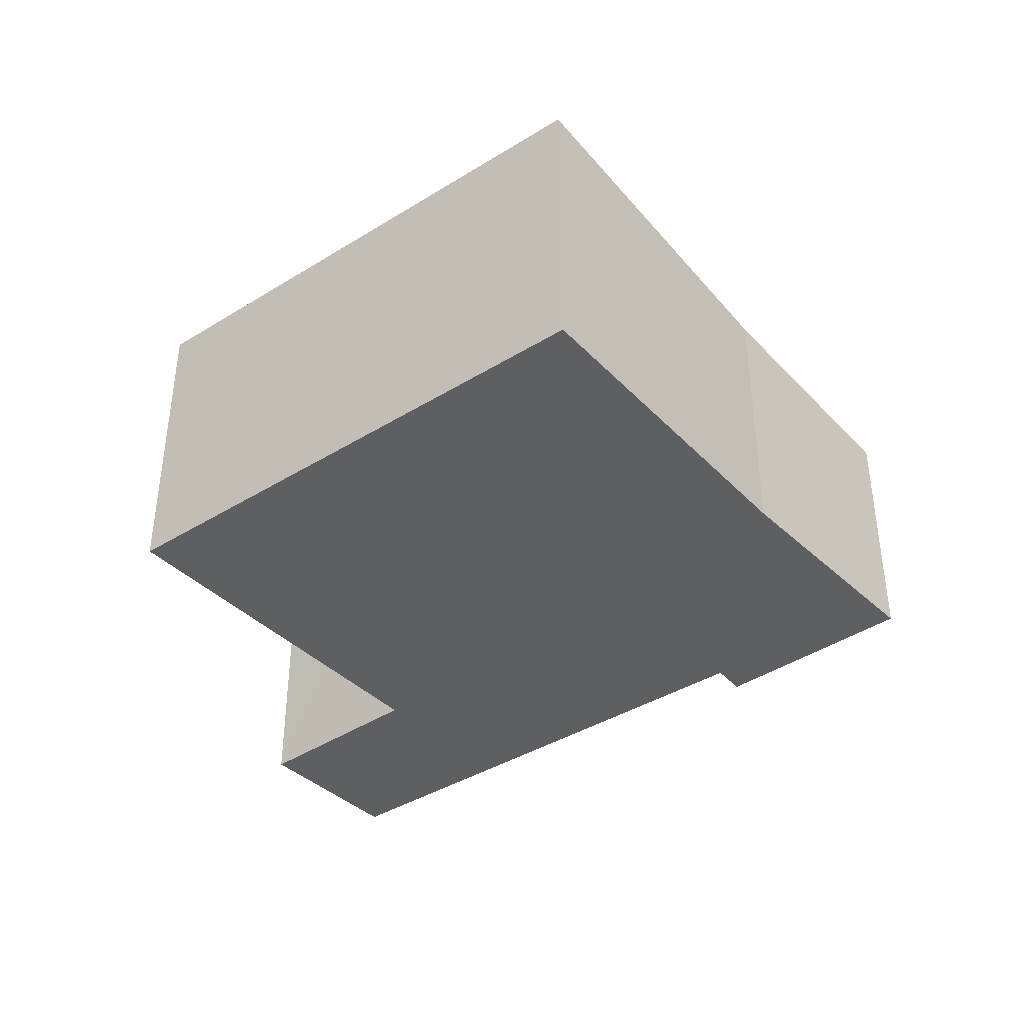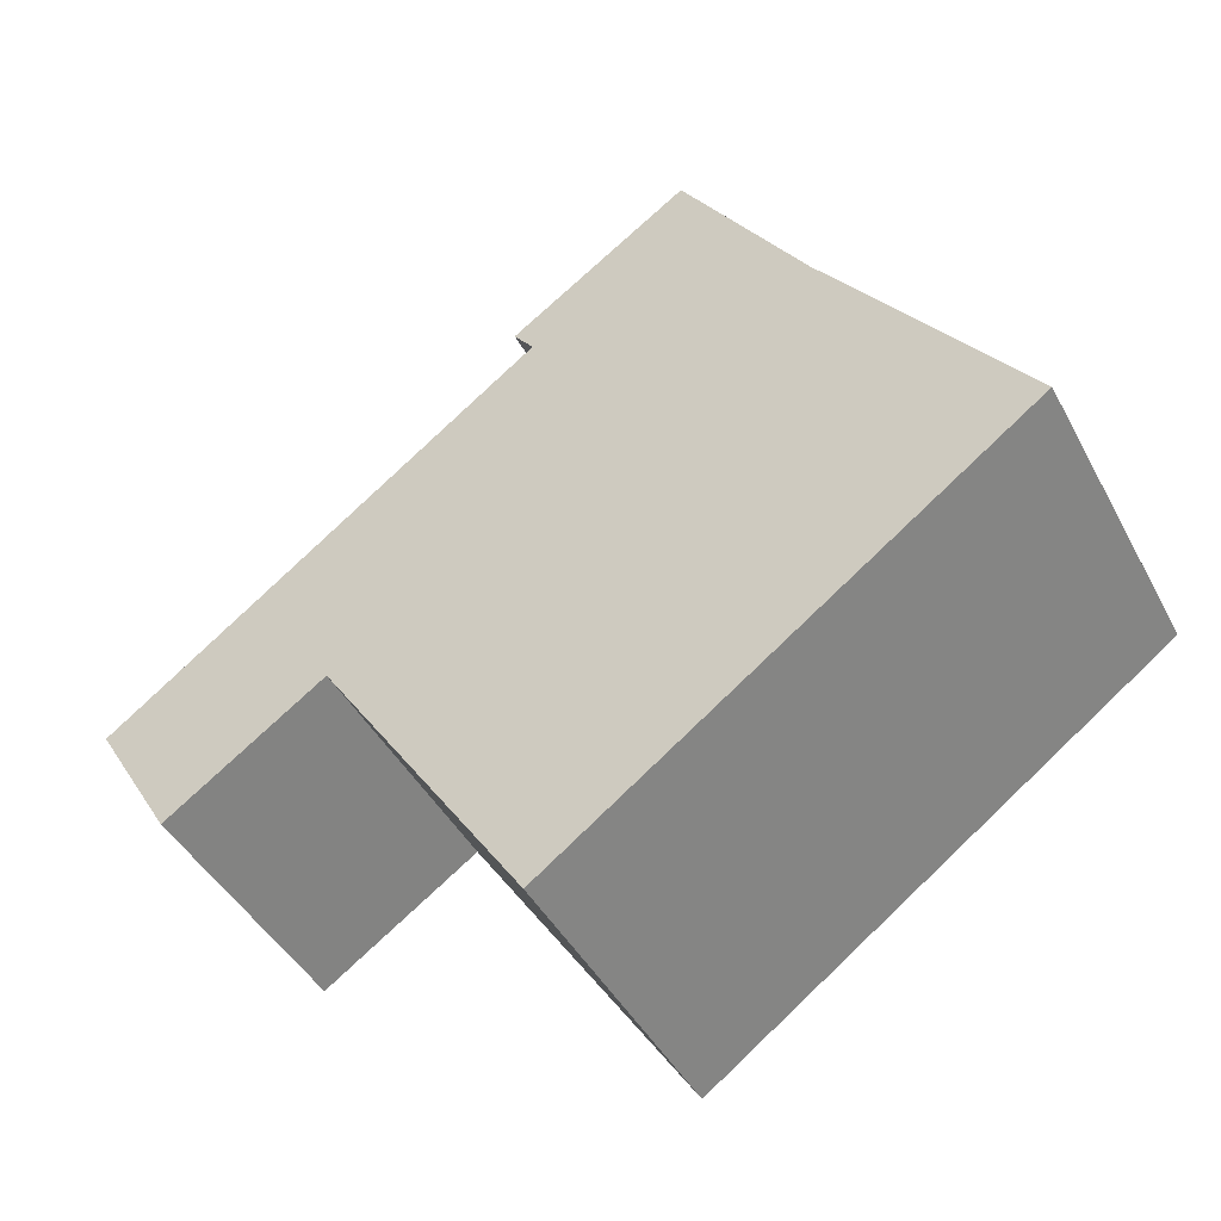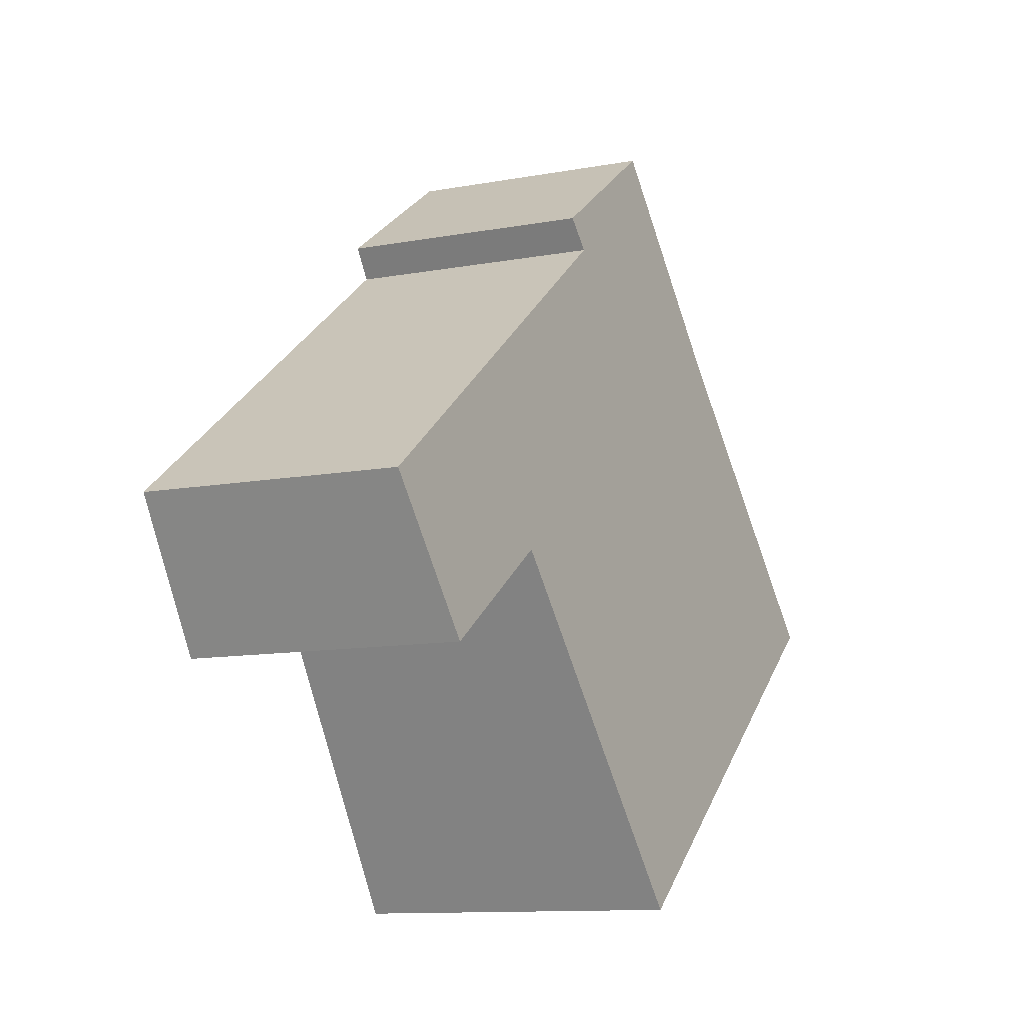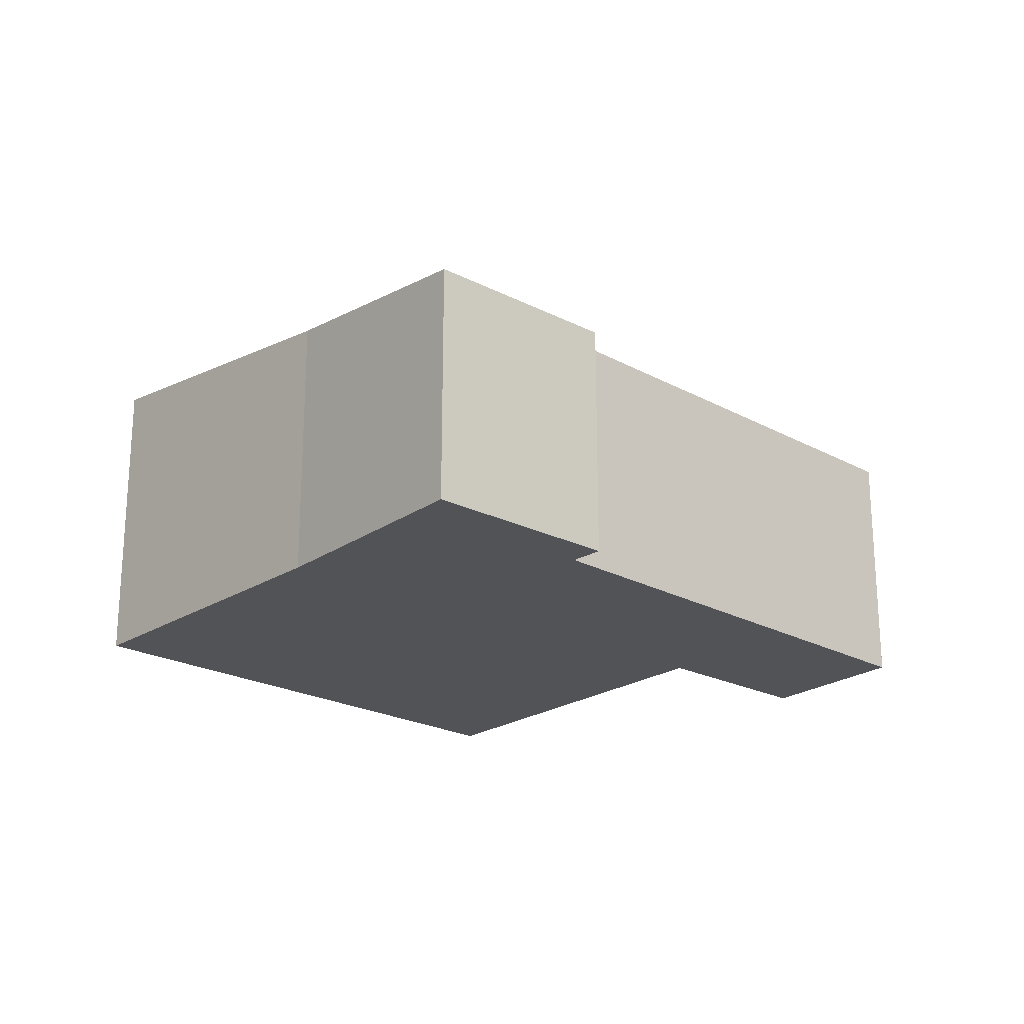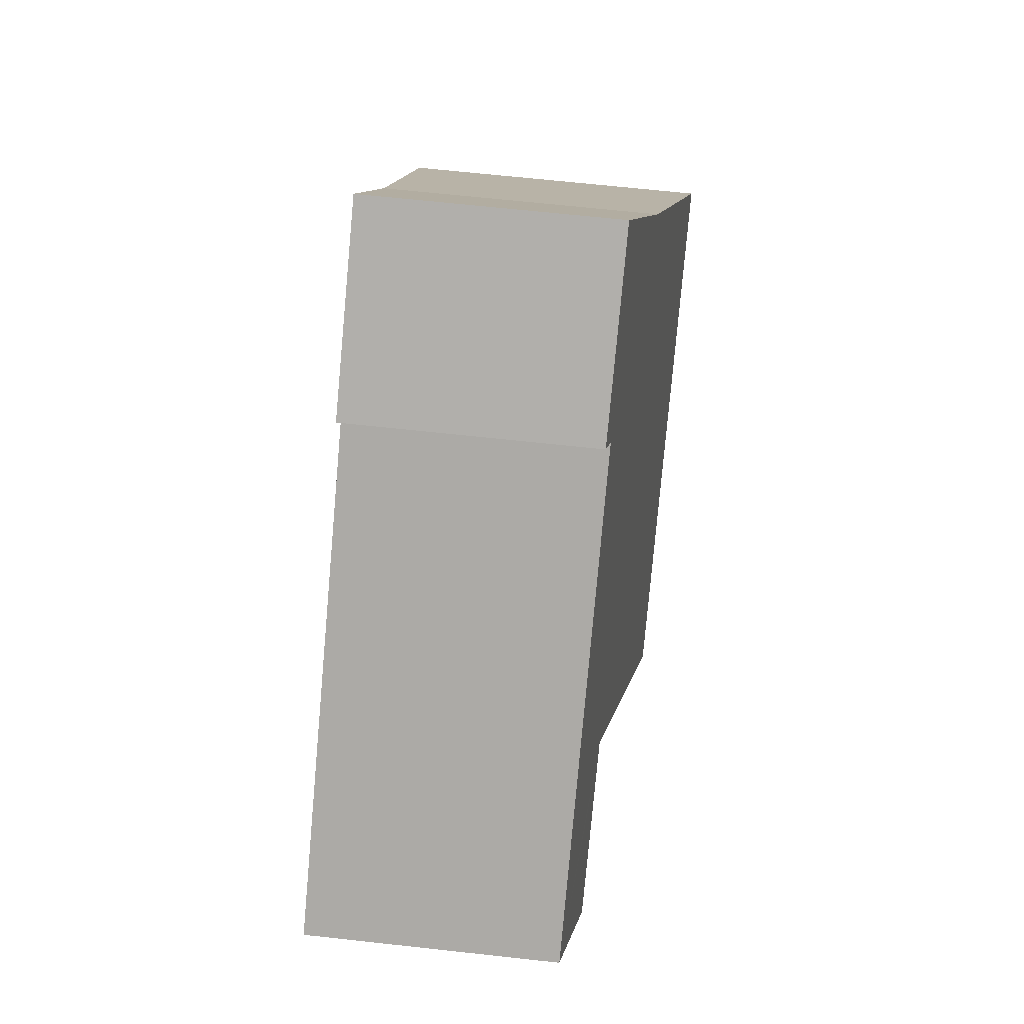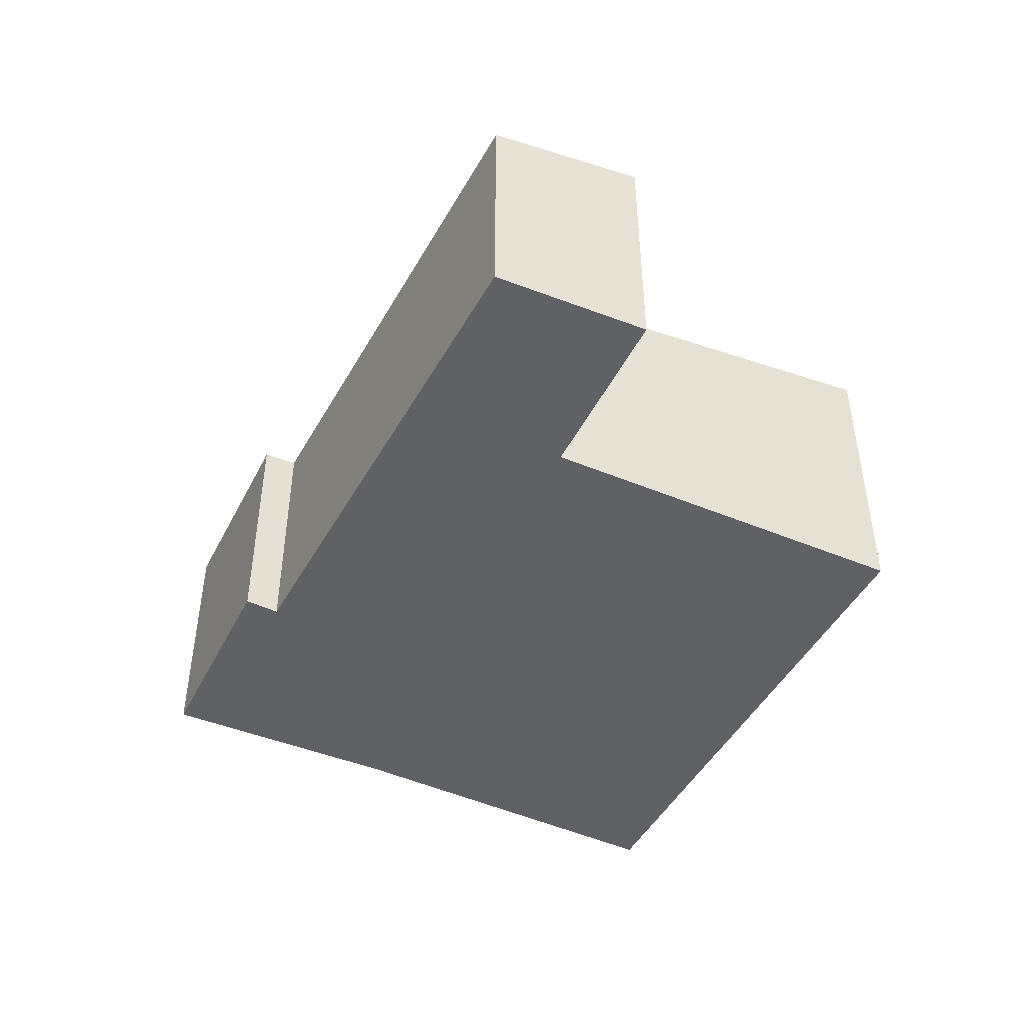
<metadata>
{"format":"obj","ext":"obj","renderer":"f3d","projection":"perspective","resolution":1024,"background":"white","views":[{"elev":-40.2,"azim":-106.2,"up":"+Y"},{"elev":-42.6,"azim":-153.9,"up":"+Z"},{"elev":-11.4,"azim":114.1,"up":"+Z"},{"elev":-22.0,"azim":-7.0,"up":"+Y"},{"elev":66.6,"azim":96.3,"up":"+Z"},{"elev":-47.4,"azim":98.7,"up":"+Y"}]}
</metadata>
<code>
v  0 2.472 1.514e-16
v  5.232 2.14 -0.027
v  3.516 2.473 -2.593
v  1.591 2.174 2.249
v  7.121 1.998 0.224
v  6.055 1.996 1.023
v  3.817 1.993 2.7
v  2.624 1.967 3.863
v  3.983 1.963 2.925
v  5.314 2.14 -0.084
v  6.438 2.136 -0.868
v  0 0 0
v  1.591 -1.377e-16 2.249
v  2.624 -2.365e-16 3.863
v  3.983 -1.791e-16 2.925
v  3.817 -1.653e-16 2.7
v  6.055 -6.264e-17 1.023
v  7.121 -1.372e-17 0.224
v  6.438 5.315e-17 -0.868
v  3.516 1.588e-16 -2.593
v  5.232 1.653e-18 -0.027
v  5.314 5.144e-18 -0.084
g defaultobject
f 1 2 3
f 2 1 4
f 2 4 5
f 5 4 6
f 6 4 7
f 7 4 8
f 7 8 9
f 10 5 11
f 5 10 2
f 12 4 1
f 4 12 13
f 13 8 4
f 8 13 14
f 14 9 8
f 9 14 15
f 16 6 7
f 6 16 17
f 6 17 5
f 5 17 18
f 9 16 7
f 16 9 15
f 5 19 11
f 19 5 18
f 2 20 3
f 20 2 21
f 19 10 11
f 10 19 2
f 2 19 21
f 21 19 22
f 20 1 3
f 1 20 12
f 14 16 15
f 17 19 18
f 19 17 22
f 22 17 16
f 22 16 21
f 21 16 20
f 20 16 12
f 12 16 13
f 13 16 14

</code>
